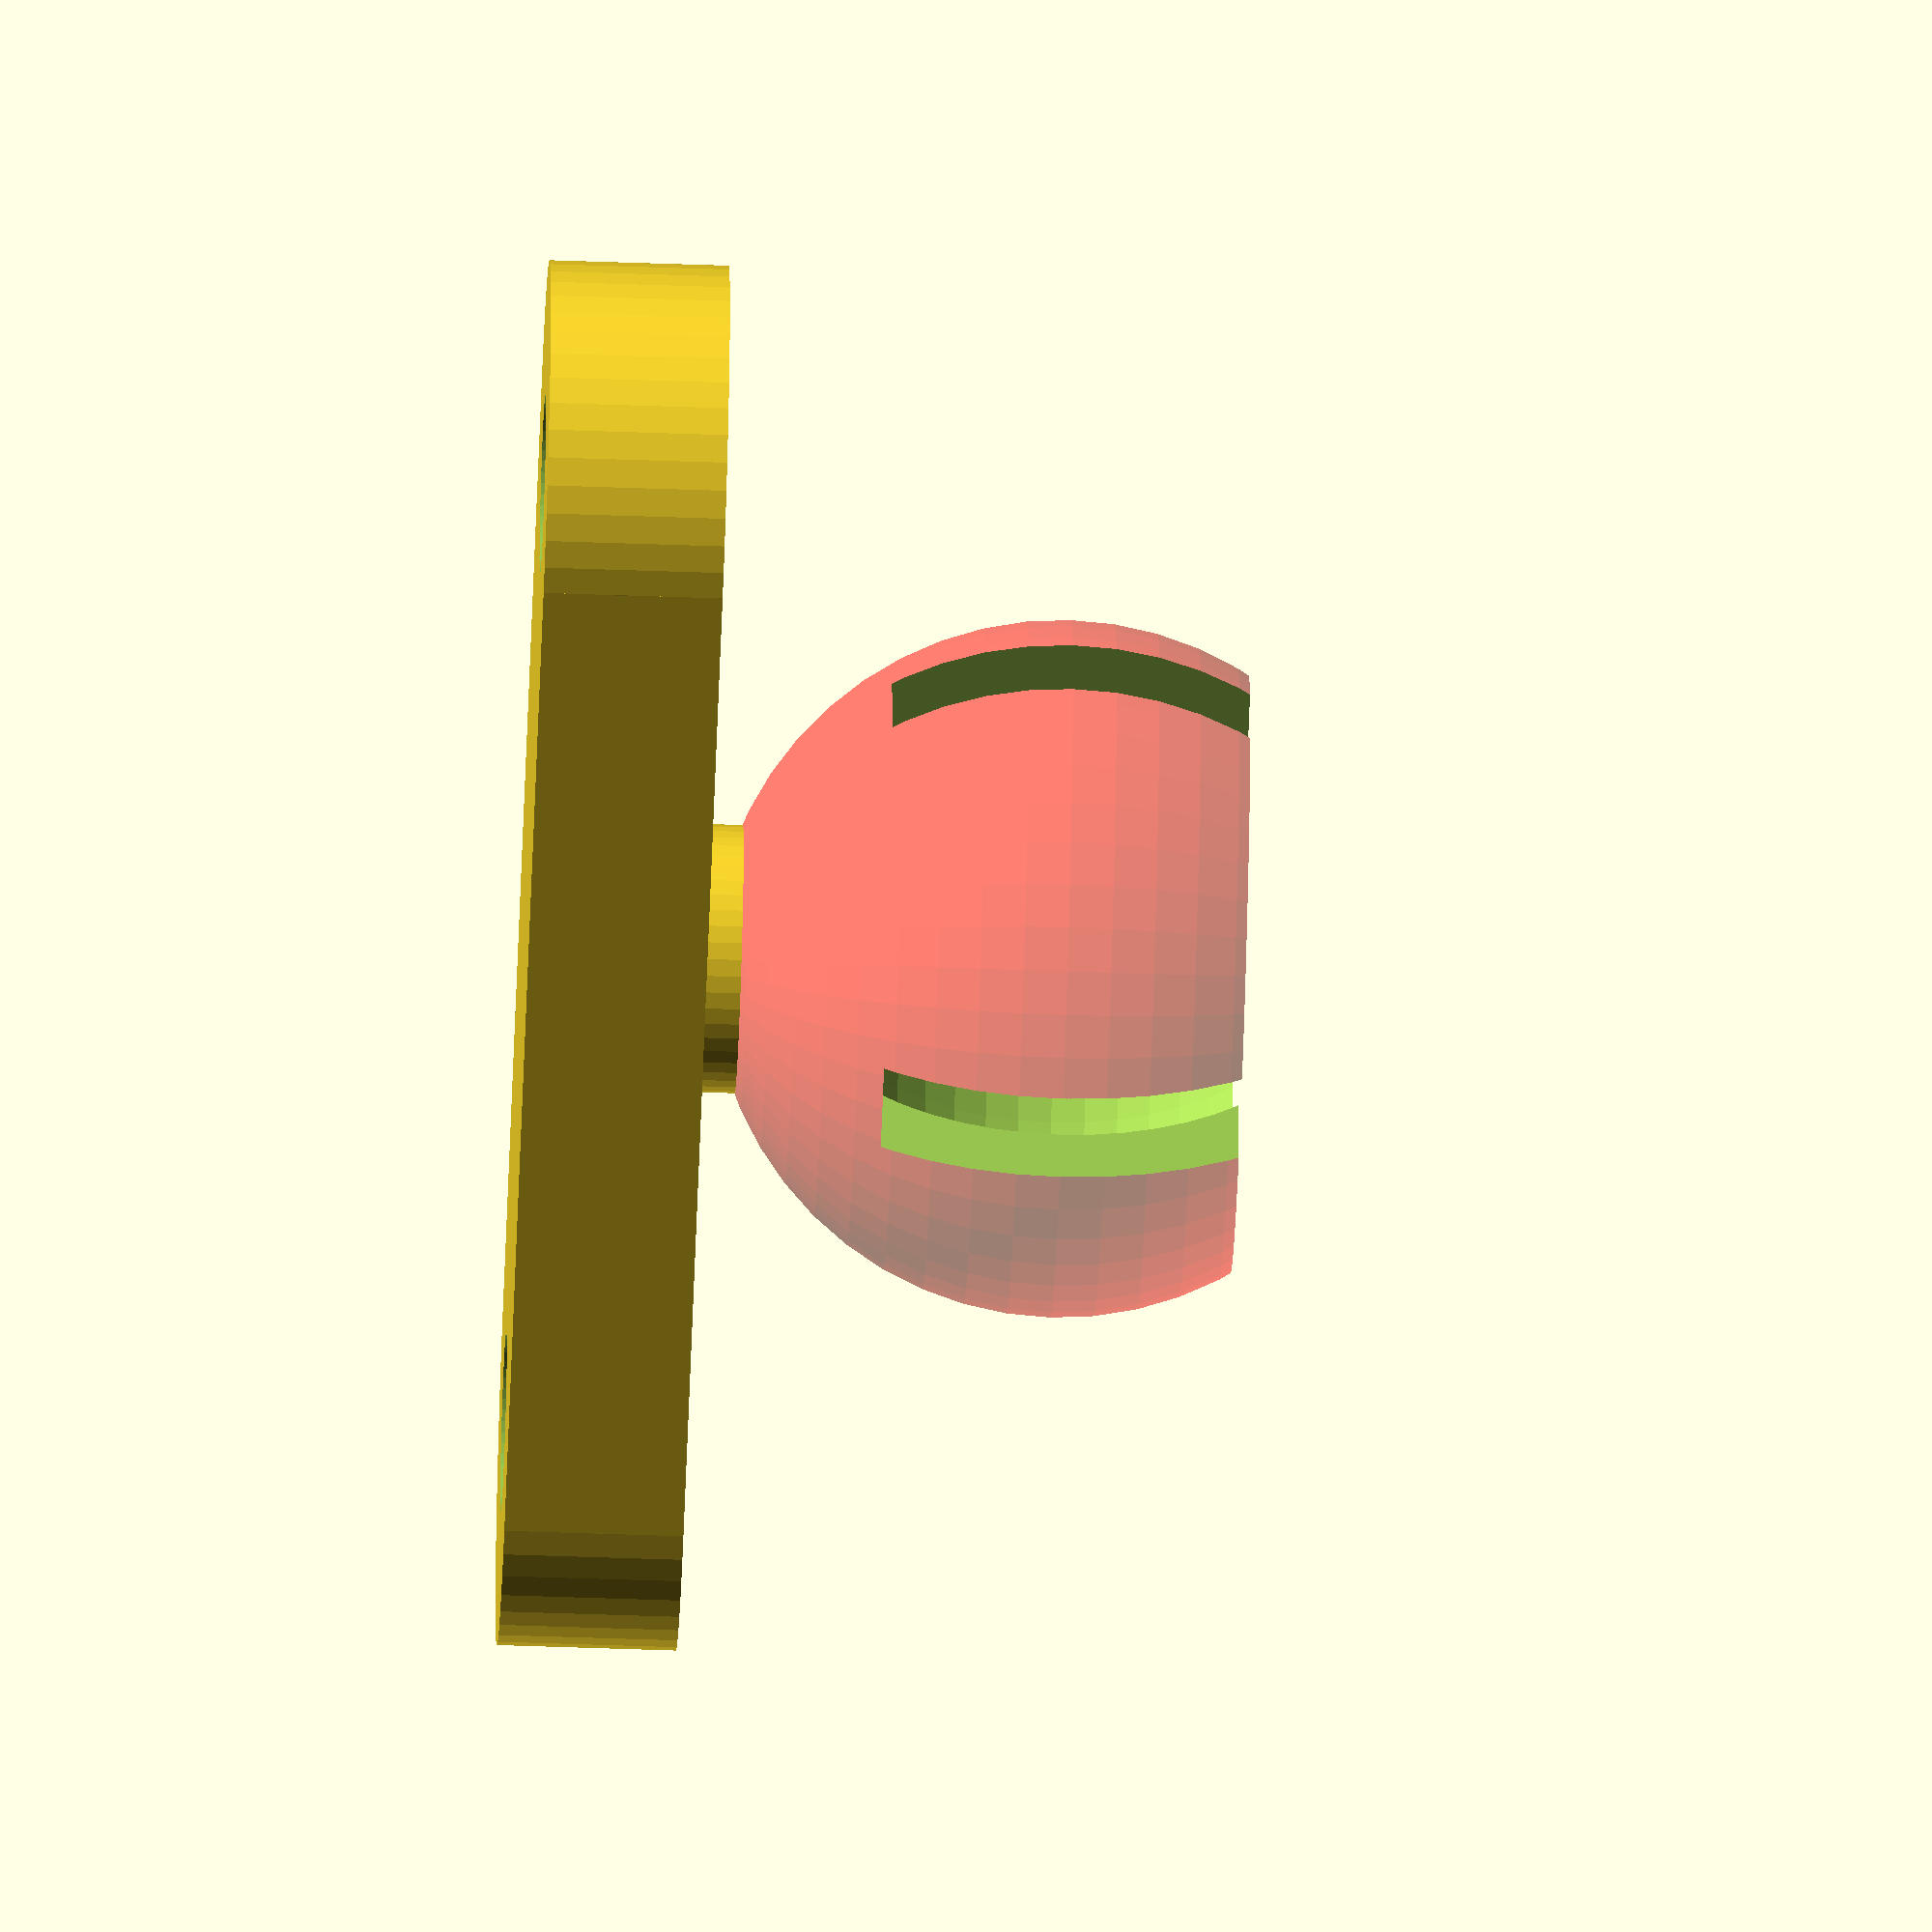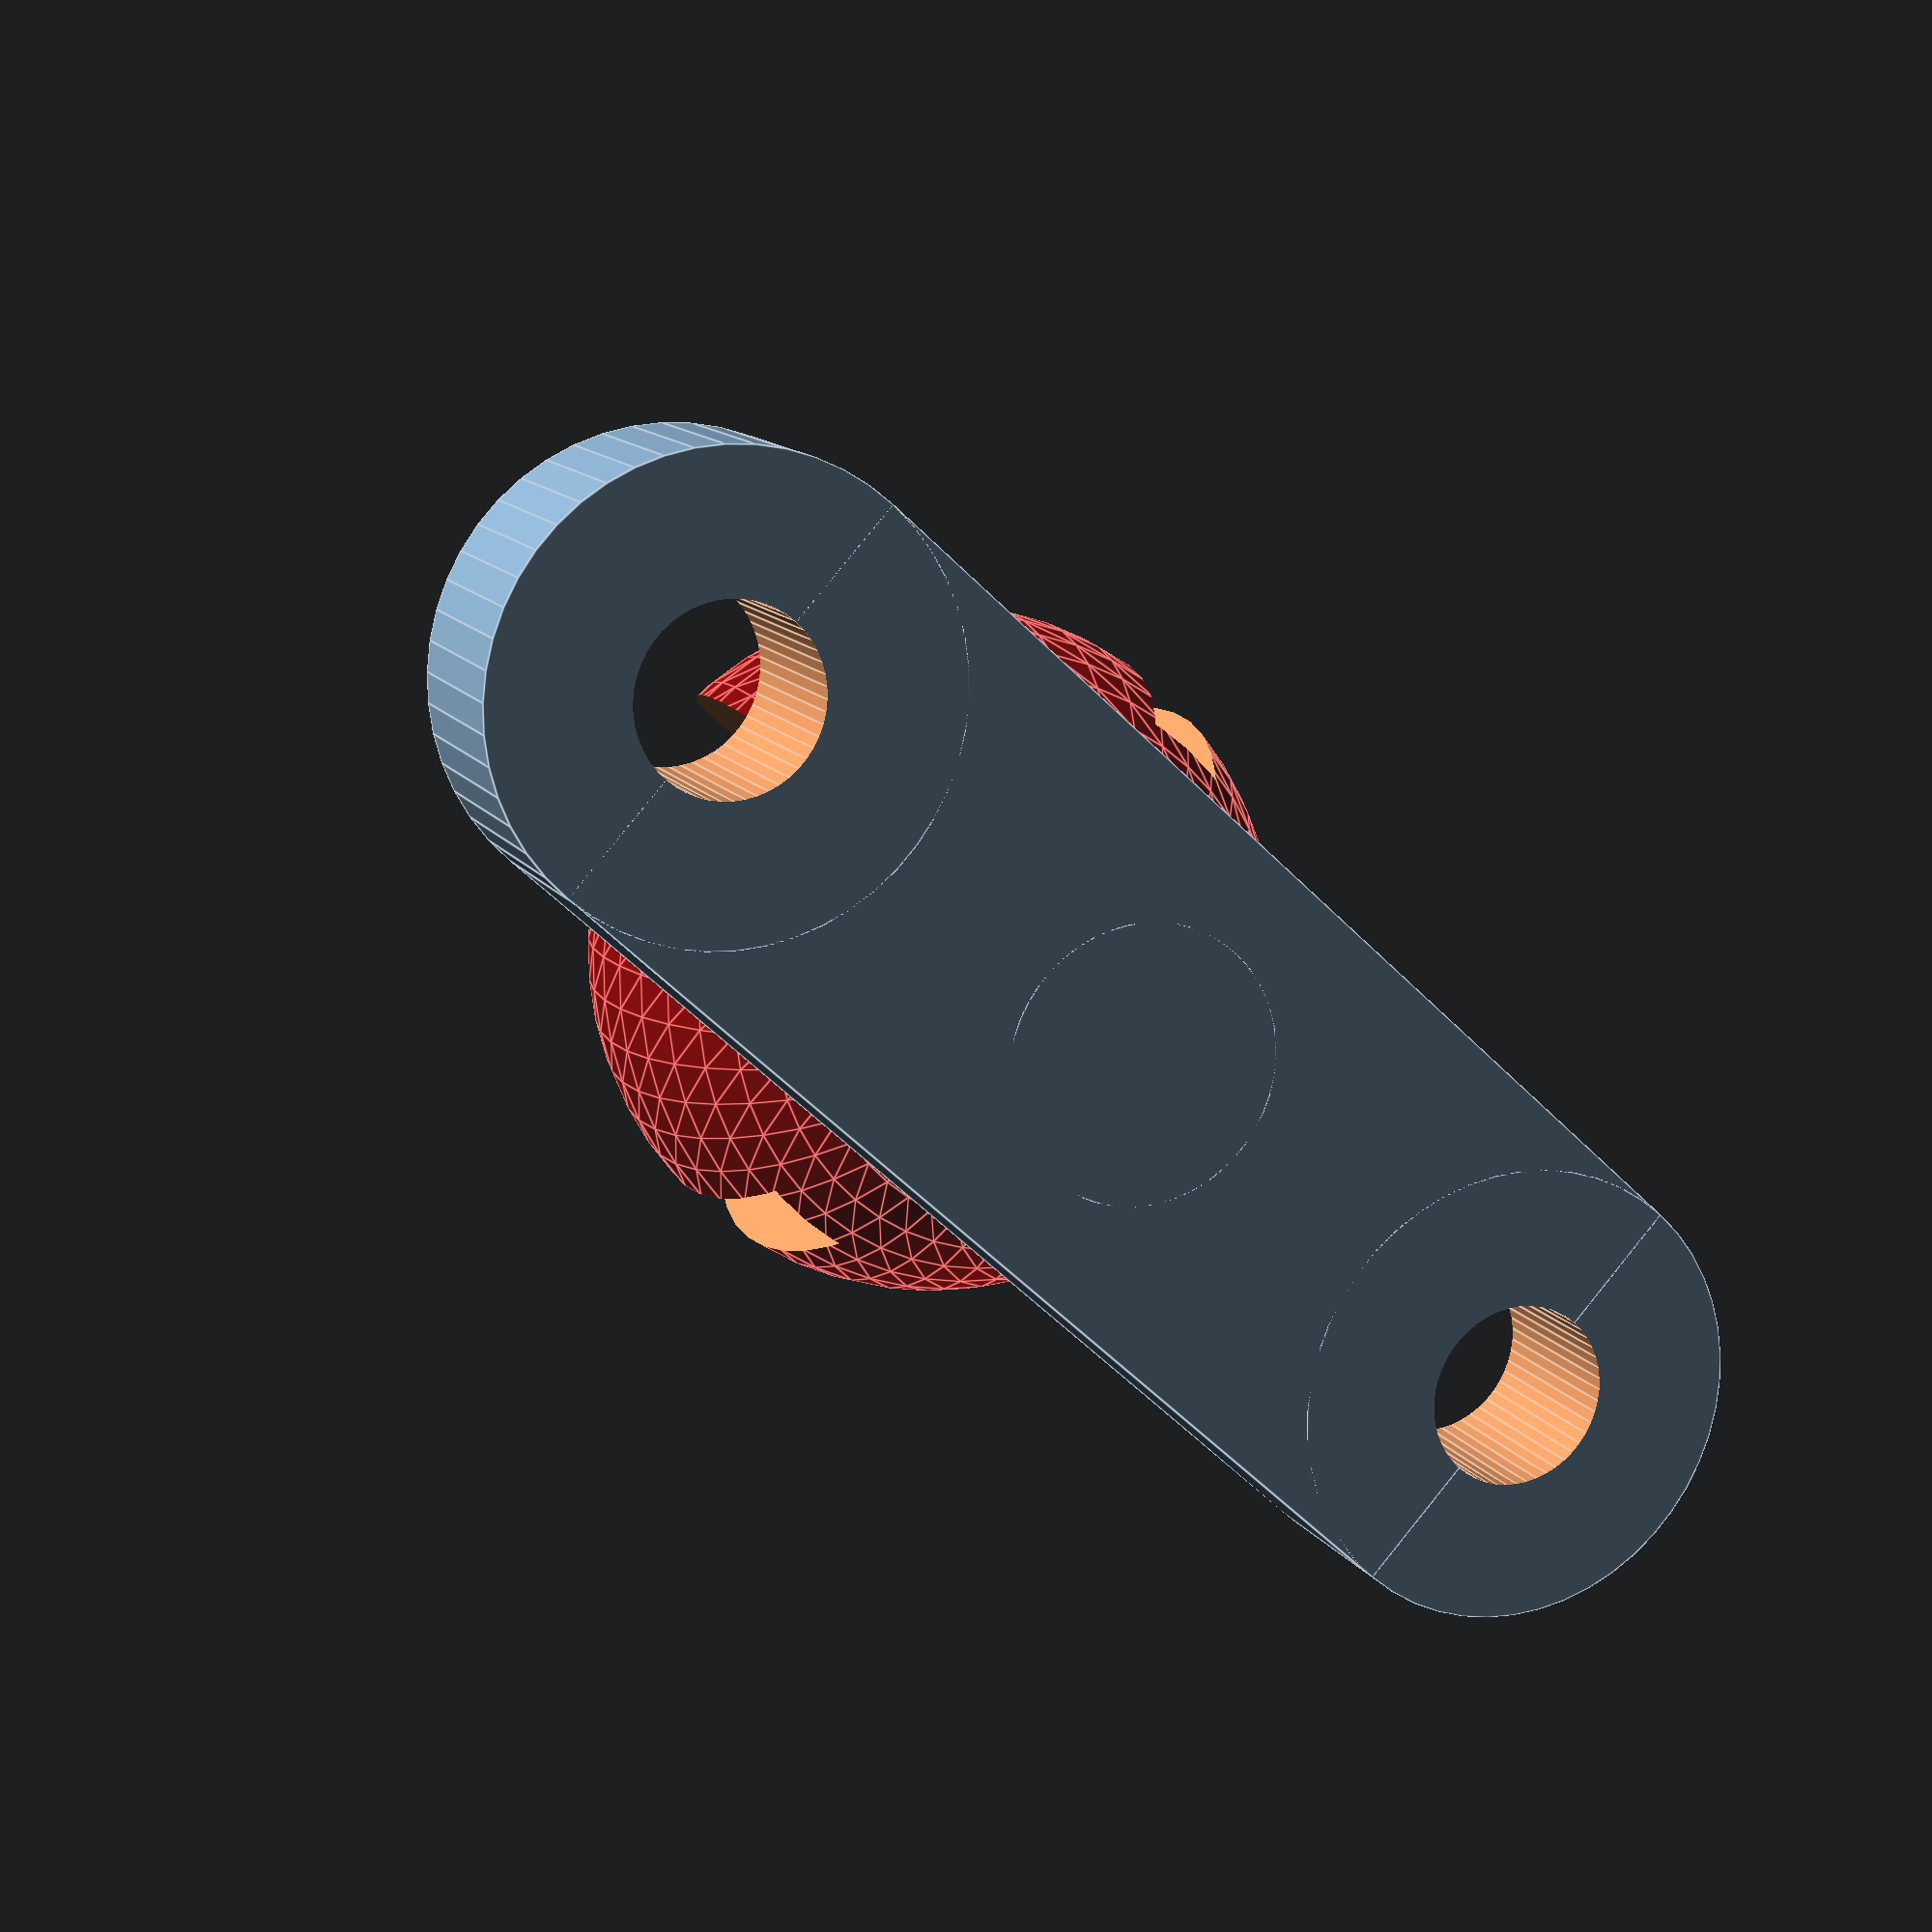
<openscad>
/*
Project name: Raspberry Pi Zero camera case
Project url: https://github.com/bekirdag/rasbpicam
Licence: GNU
Part: Part no#4, Ball mount

Author: Bekir Dağ
Author website: https://bekirdag.com
Author email: bekir@piyotecom
*/

$fn=50;


module ball_mount(){
    
    difference(){
        color("red",0.5)sphere(7.8);
        union(){
            sphere(5.9);
            translate([-10,-10,4])cube([20,20,20]);
            translate([-1,-10,-4])cube([2,20,20]);
            translate([-10,-1,-4])cube([20,2,20]);
        }
    }
    
    translate([0,0,-12])cylinder(5,3,3);
}

module holes(){
    difference(){
        union(){
            translate([0,12,-12])cylinder(4,5,5);
            translate([0,-12,-12])cylinder(4,5,5);
            translate([-5,-12,-12])cube([10,24,4]);
        }
        union(){
            translate([0,12,-12.1])cylinder(6,2,2);
            translate([0,-12,-12.1])cylinder(6,2,2);
        }
    }
}
            
ball_mount();
holes();
</openscad>
<views>
elev=235.4 azim=95.4 roll=272.1 proj=o view=wireframe
elev=347.2 azim=47.4 roll=158.4 proj=p view=edges
</views>
